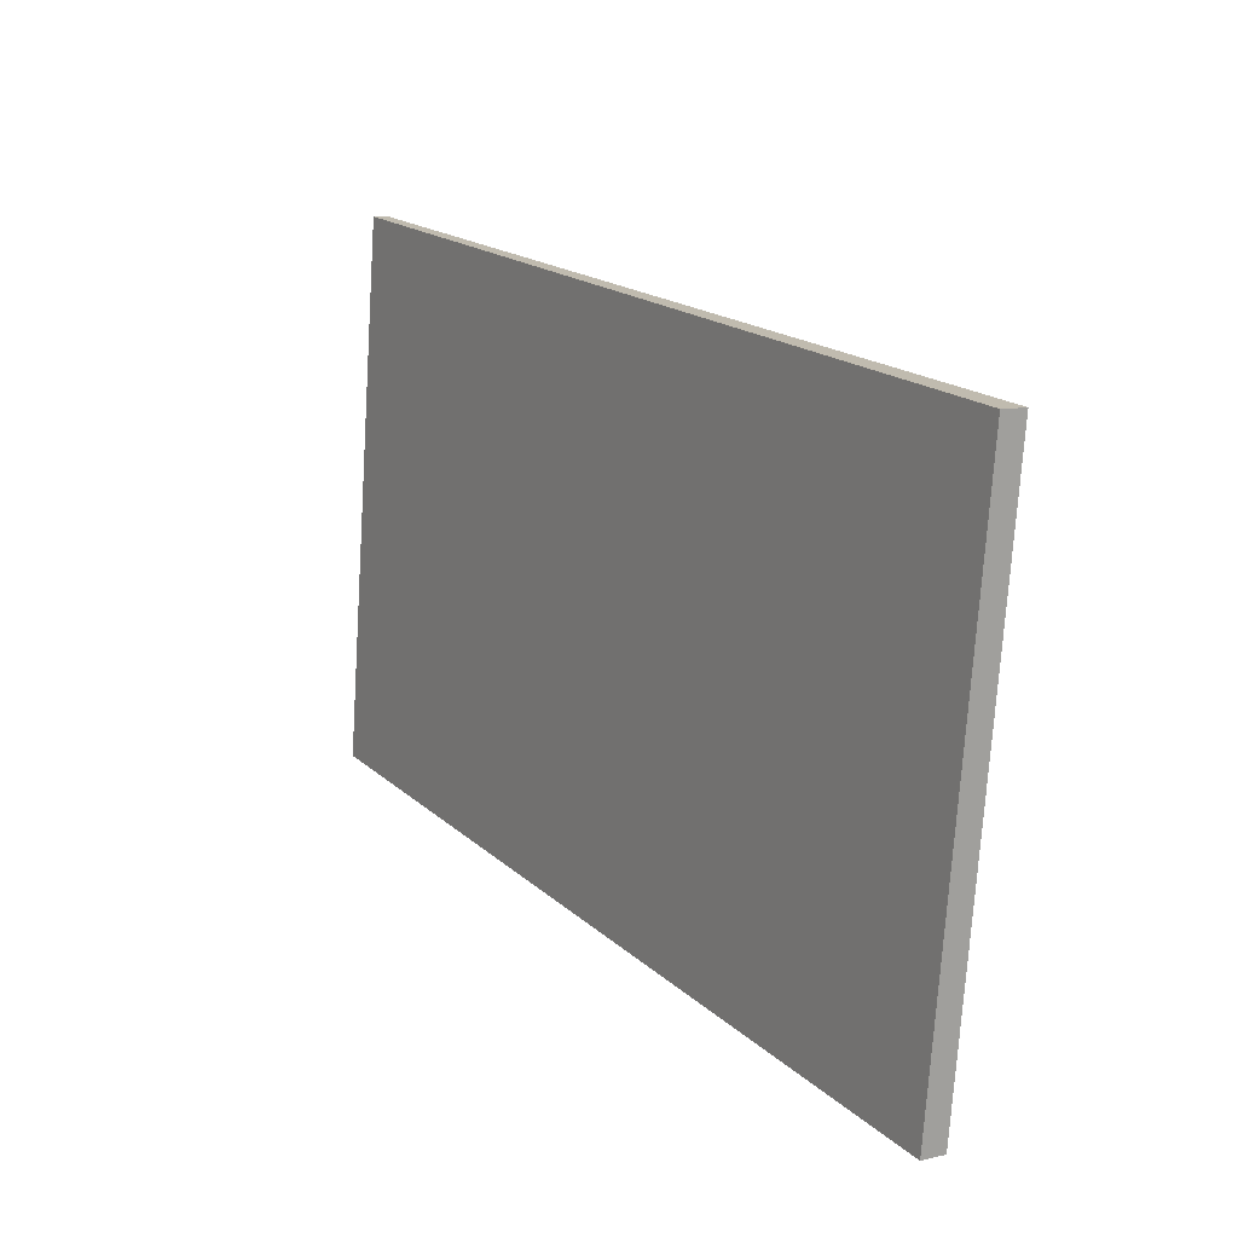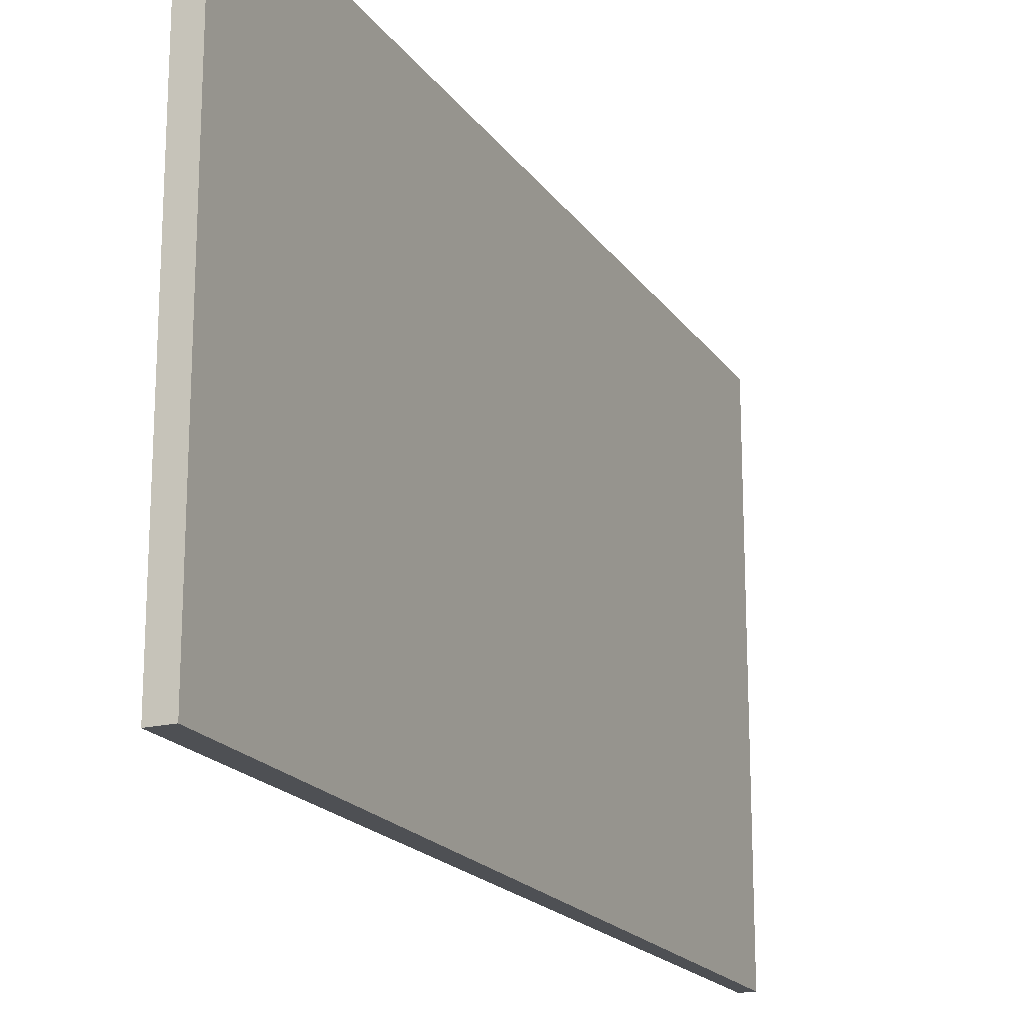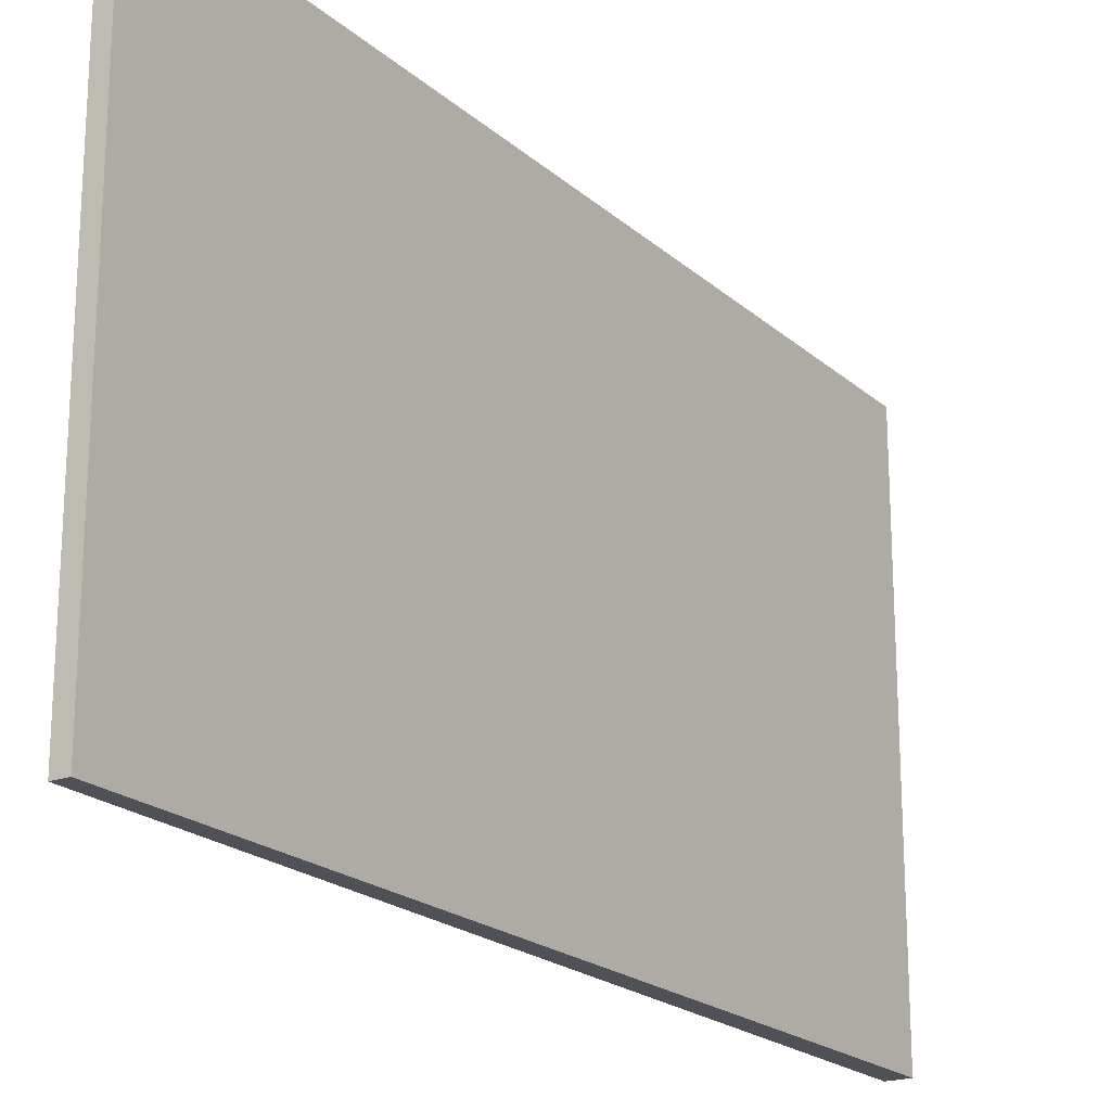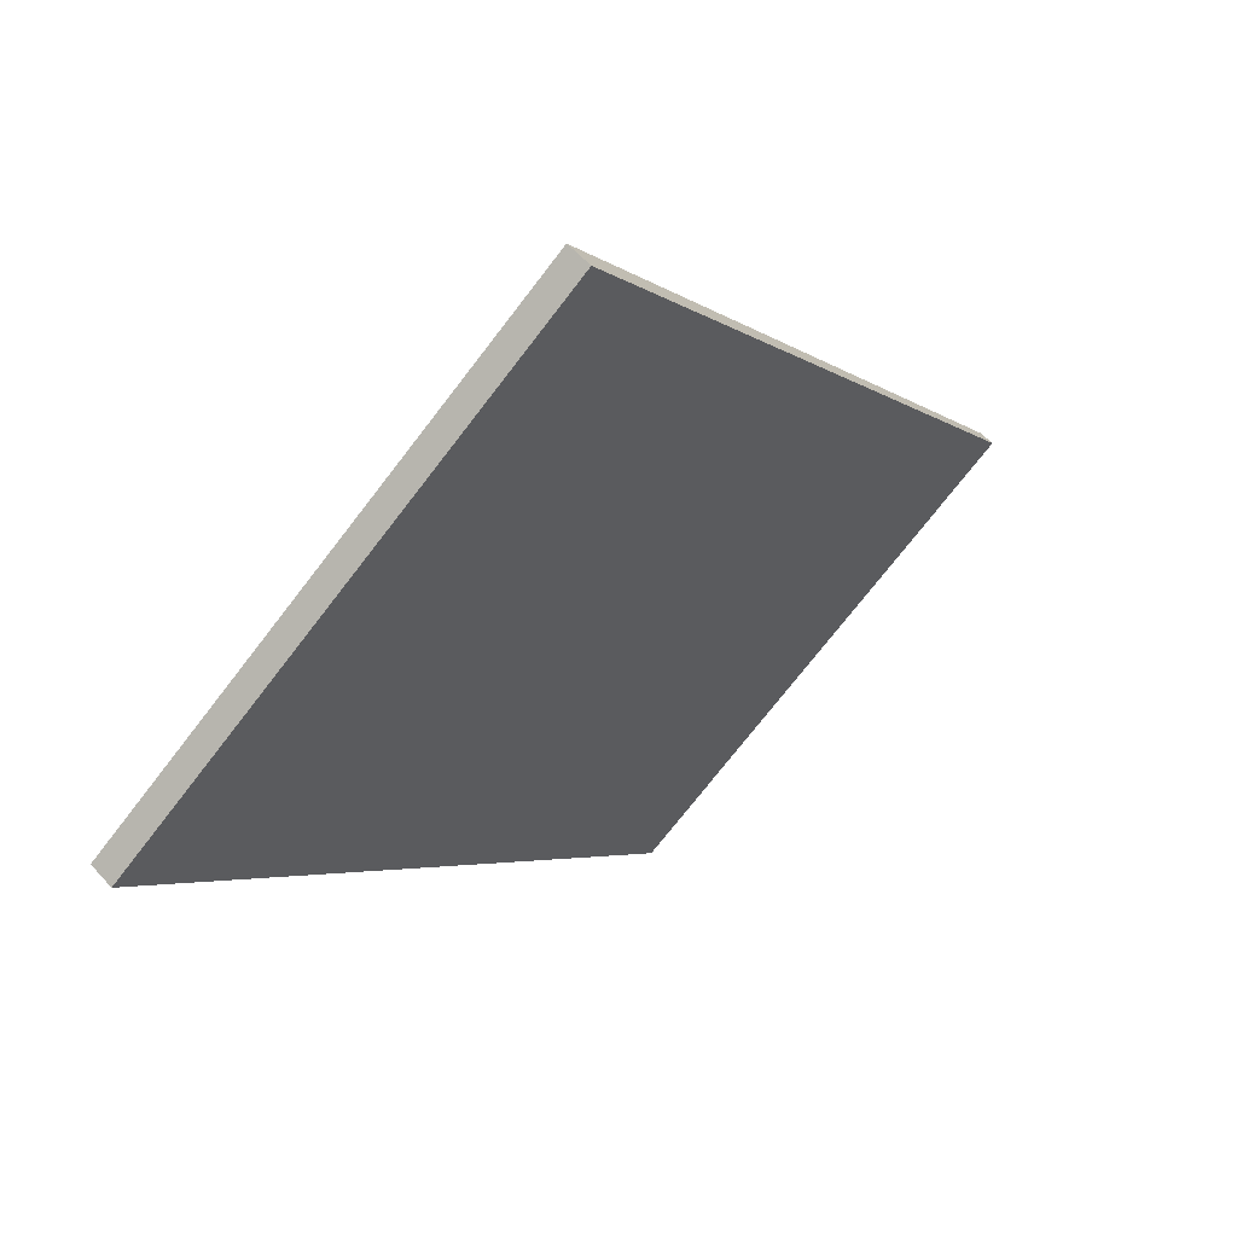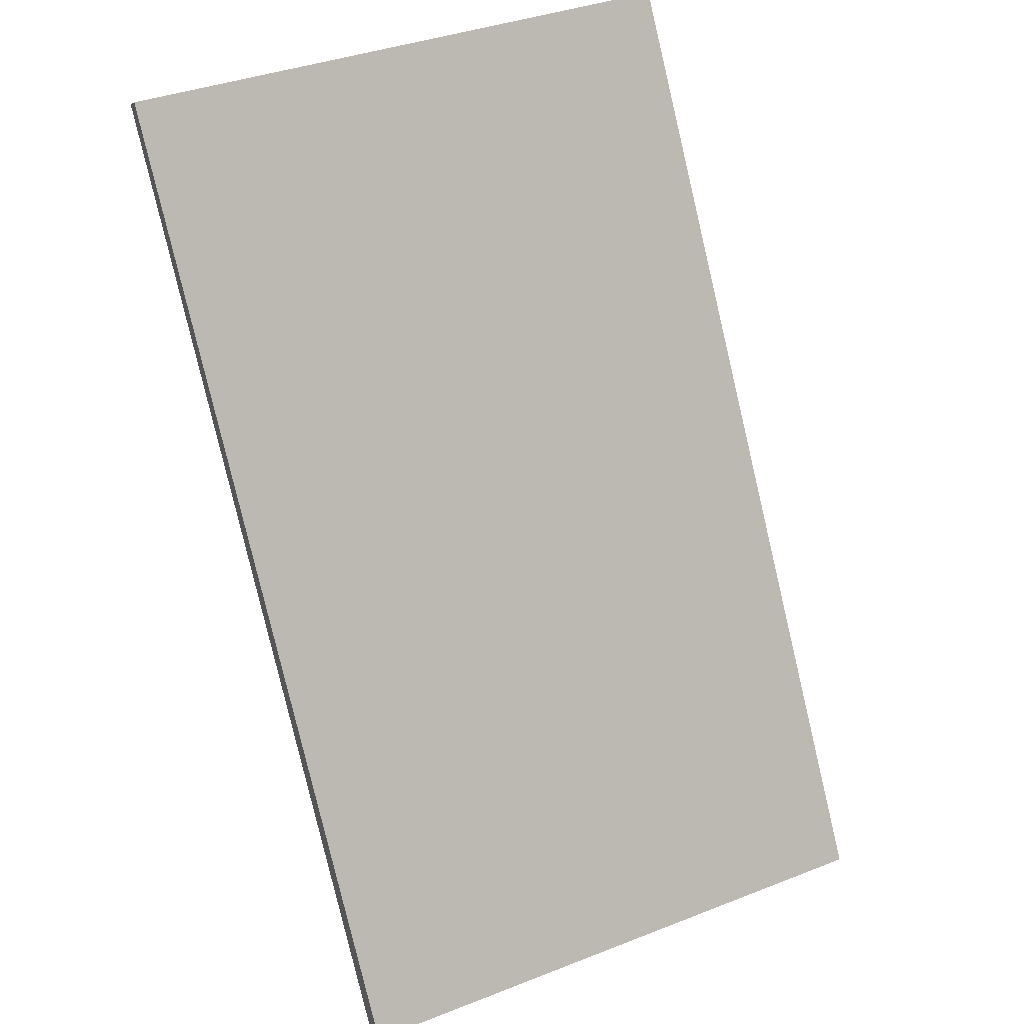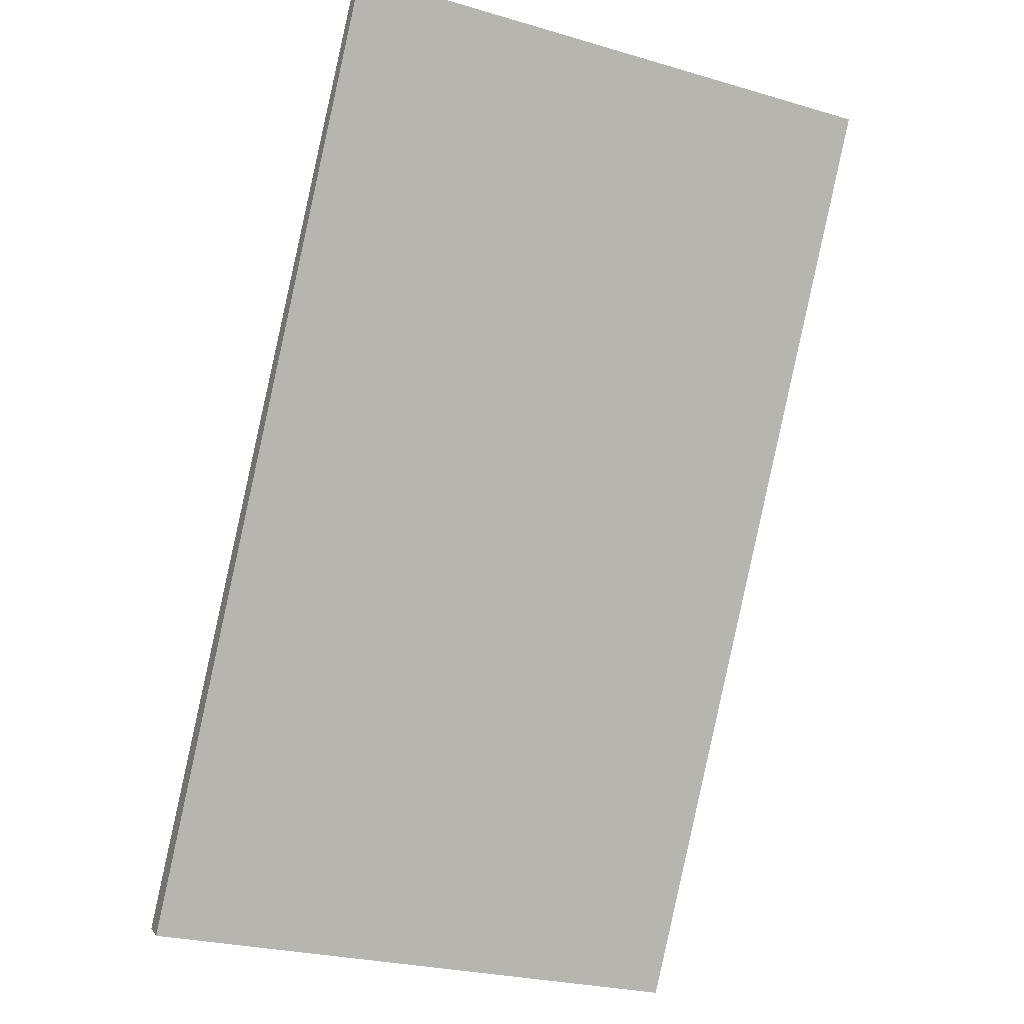
<metadata>
{"format":"obj","ext":"obj","renderer":"f3d","projection":"perspective","resolution":1024,"background":"white","views":[{"elev":-74.4,"azim":176.3,"up":"+Z"},{"elev":-19.0,"azim":-124.3,"up":"+Y"},{"elev":-20.5,"azim":64.3,"up":"+Y"},{"elev":-73.5,"azim":-37.7,"up":"+Z"},{"elev":38.1,"azim":-116.2,"up":"+Z"},{"elev":-26.7,"azim":65.7,"up":"+Z"}]}
</metadata>
<code>
v  0.127 3.379 -0.076
v  3.056 3.379 4.988
v  3.139 3.379 4.937
v  0 3.379 2.069e-16
v  3.139 -3.023e-16 4.937
v  0.127 4.654e-18 -0.076
v  0 0 0
v  3.056 -3.054e-16 4.988
g defaultobject
f 1 2 3
f 2 1 4
f 5 1 3
f 1 5 6
f 6 4 1
f 4 6 7
f 7 2 4
f 2 7 8
f 8 3 2
f 3 8 5
f 5 7 6
f 7 5 8

</code>
